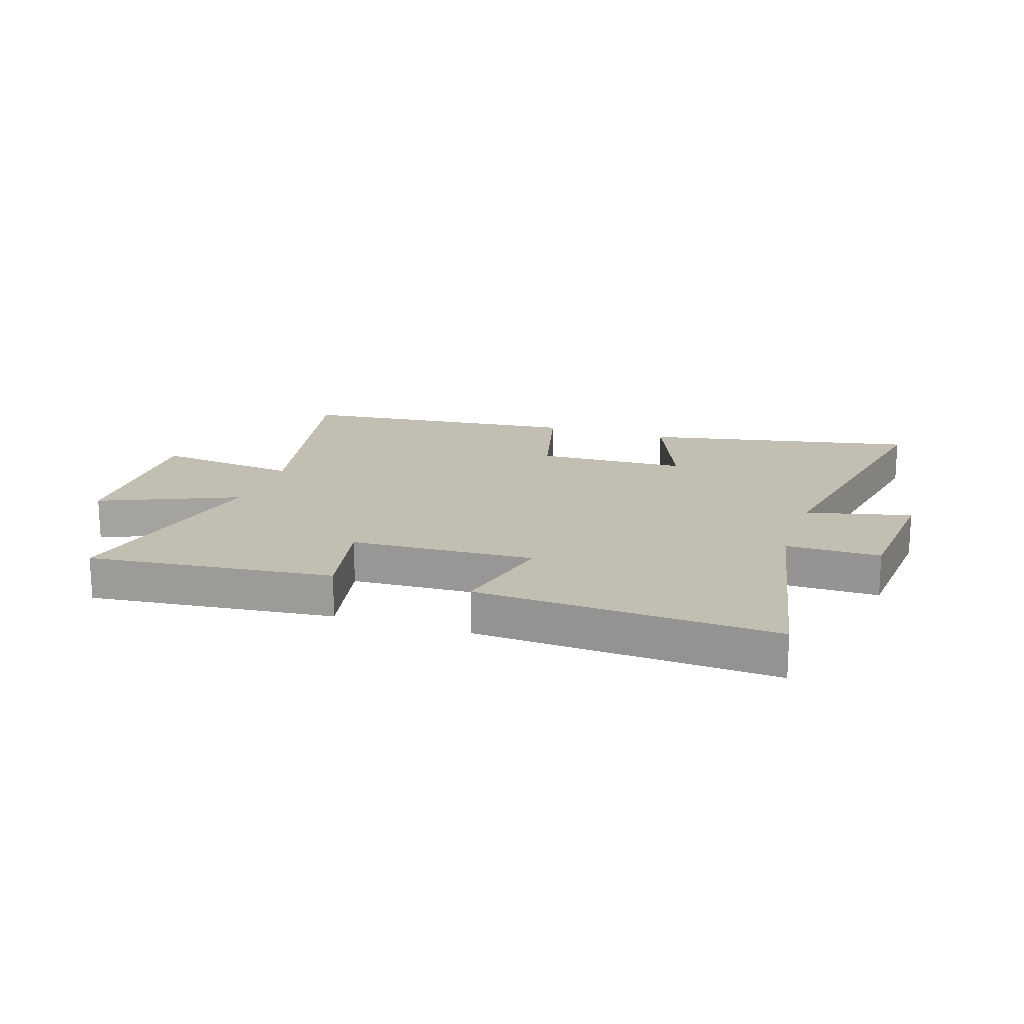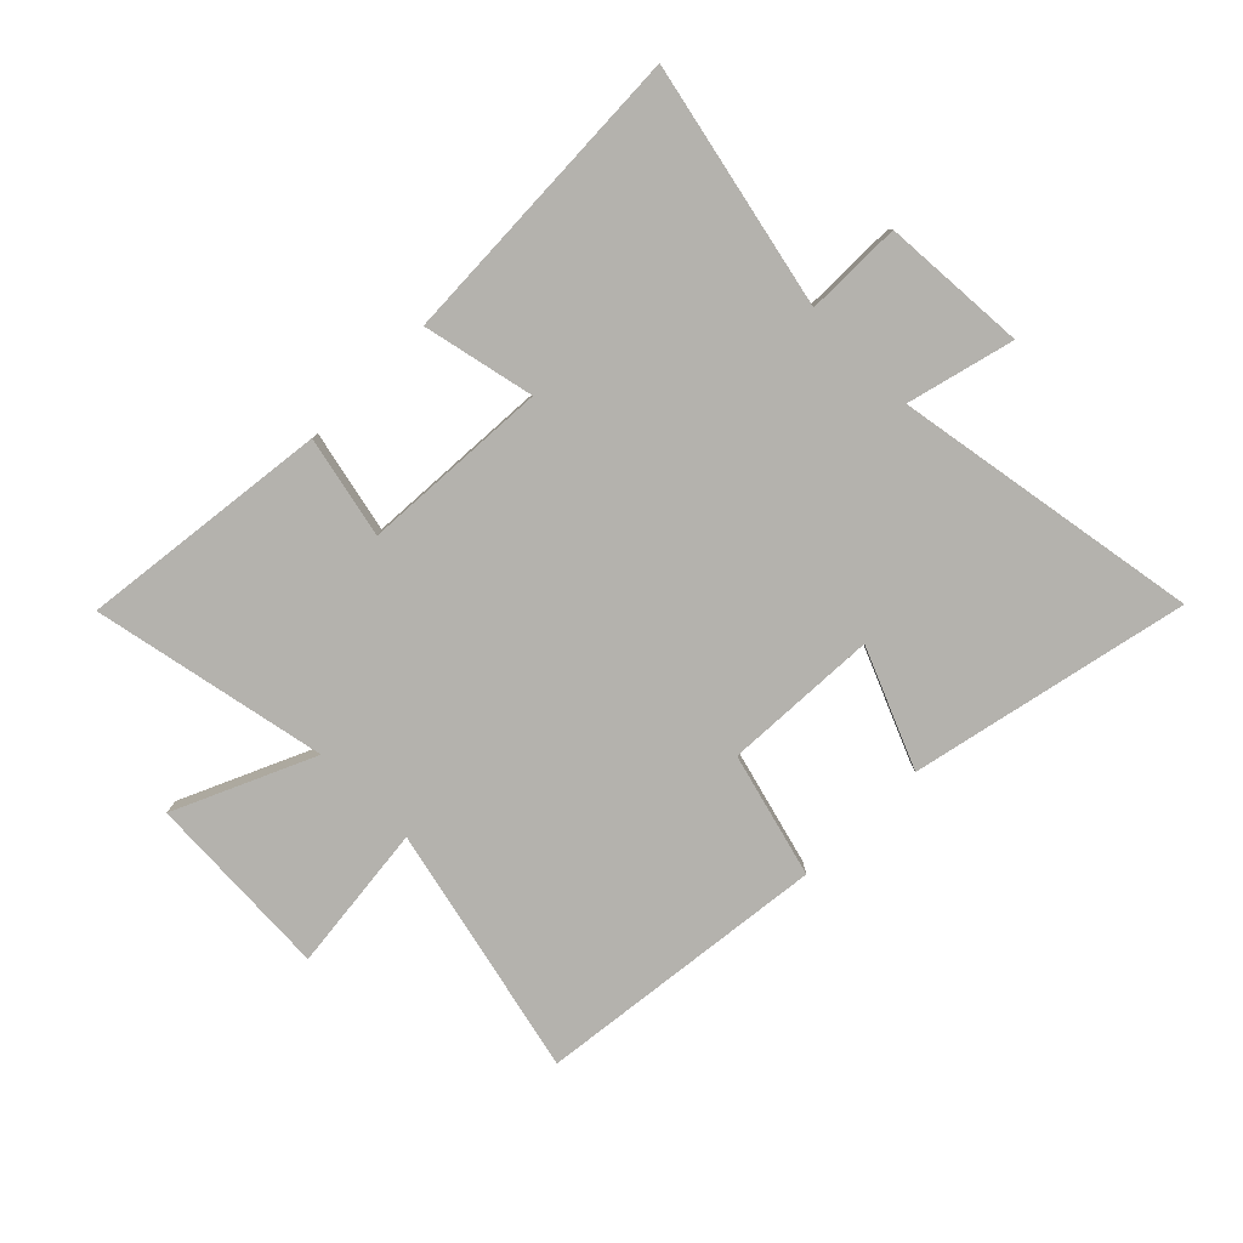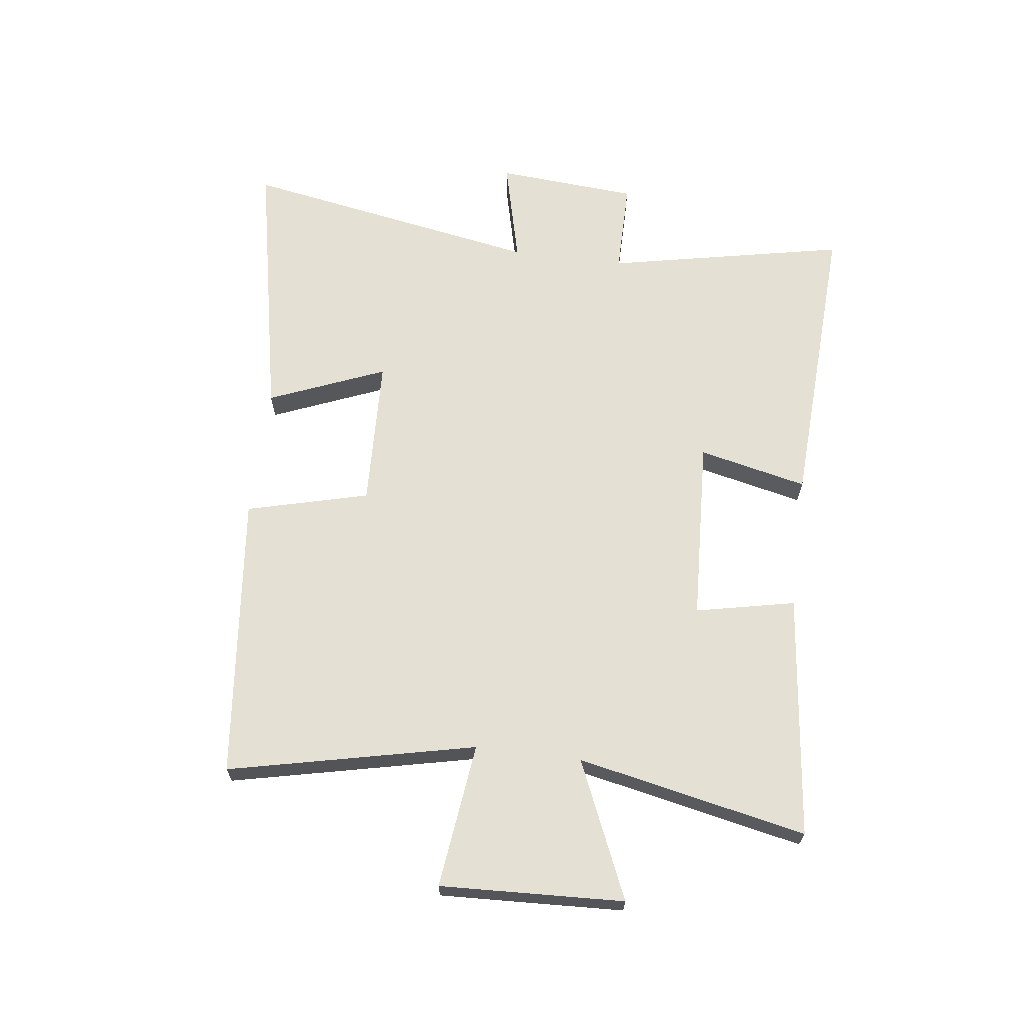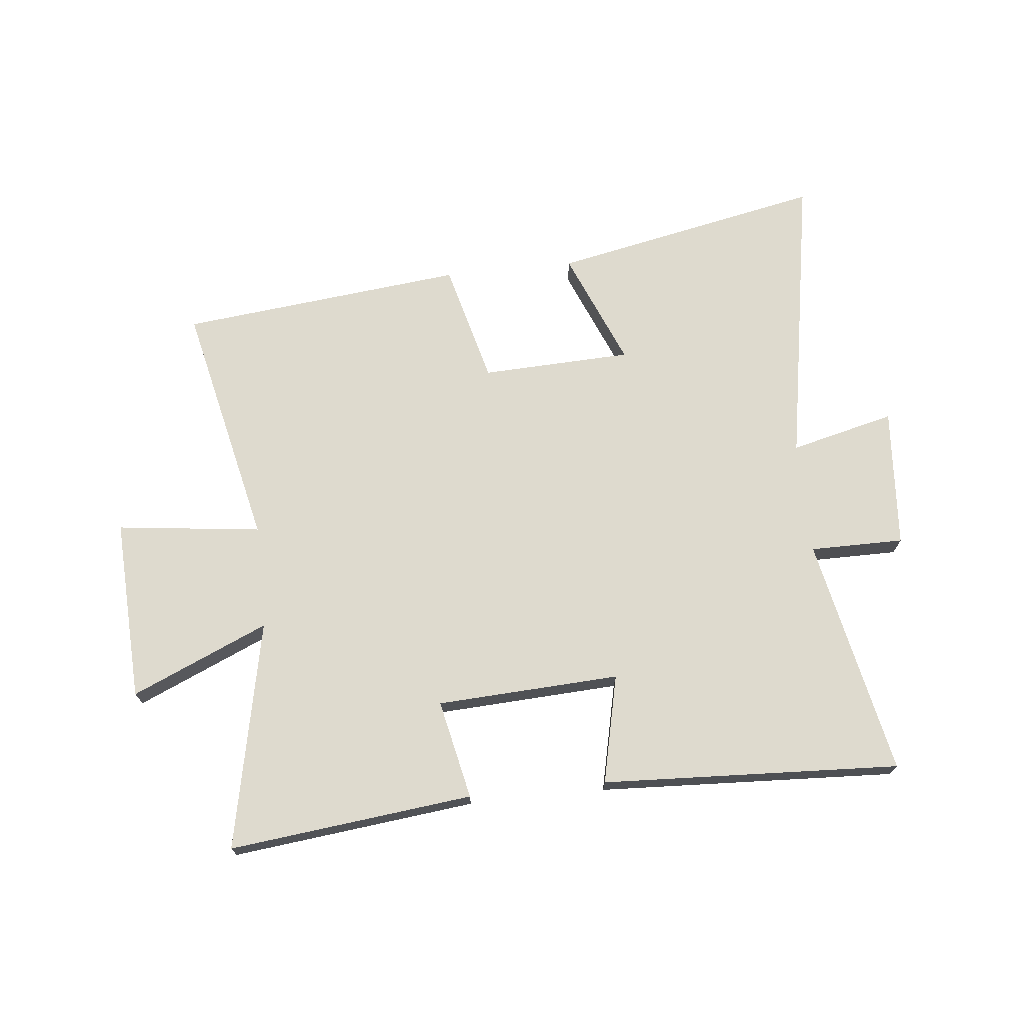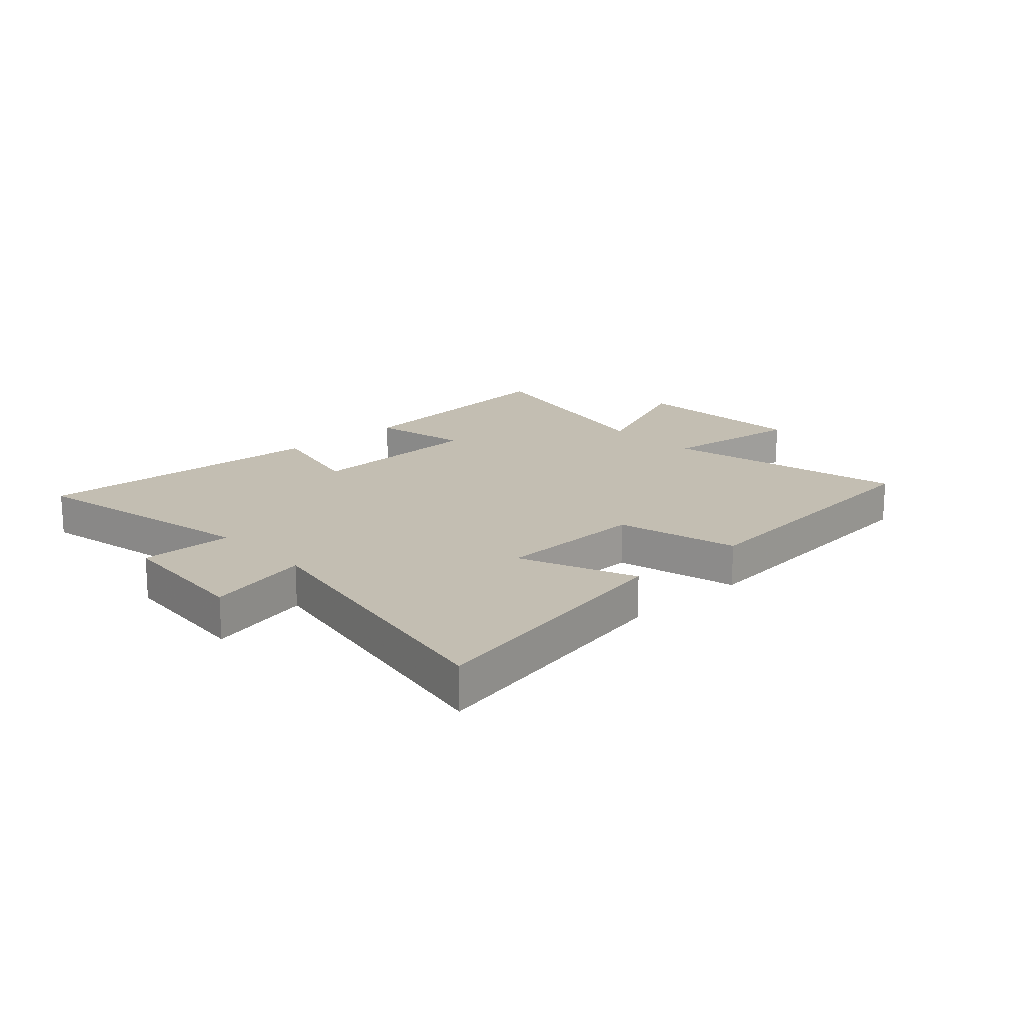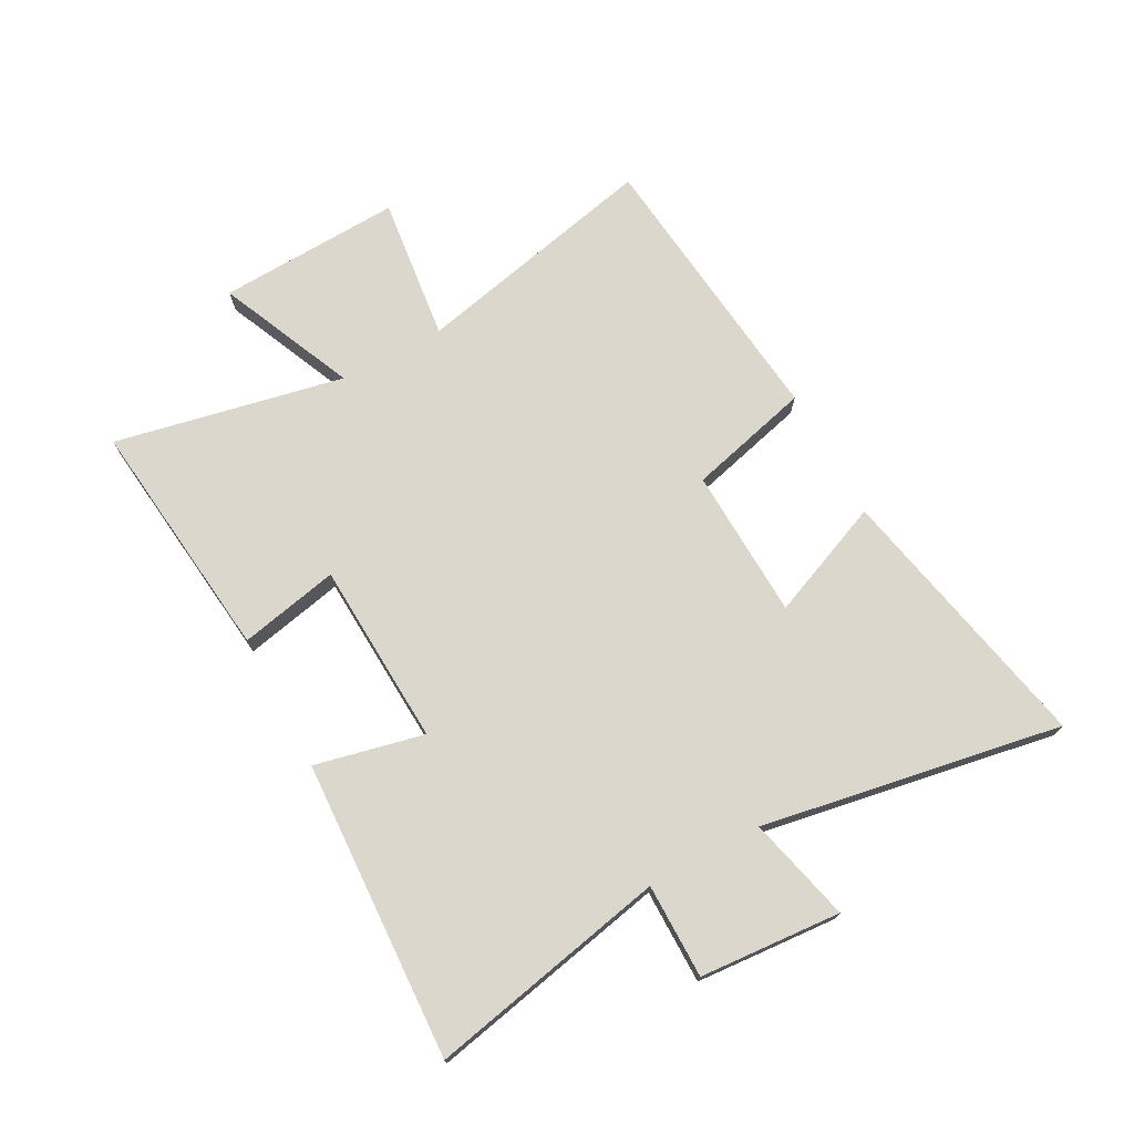
<metadata>
{"format":"obj","ext":"obj","renderer":"f3d","projection":"perspective","resolution":1024,"background":"white","views":[{"elev":17.4,"azim":18.6,"up":"+Y"},{"elev":-79.6,"azim":44.6,"up":"+Y"},{"elev":65.9,"azim":-82.7,"up":"+Y"},{"elev":71.1,"azim":-6.0,"up":"+Y"},{"elev":17.4,"azim":137.5,"up":"+Y"},{"elev":72.9,"azim":61.6,"up":"+Y"}]}
</metadata>
<code>
v 0.584 0.07 0.525
v 0.5 0.07 0.116
v 0.661 0.07 0.116
v 0.679 0.07 -0.126
v 0.5 0.07 -0.082
v 0.591 0.07 -0.595
v 0.125 0.07 -0.5
v 0.207 0.07 -0.301
v -0.051 0.07 -0.291
v -0.105 0.07 -0.5
v -0.594 0.07 -0.448
v -0.5 0.07 -0.027
v -0.748 0.07 -0.057
v -0.734 0.07 0.257
v -0.5 0.07 0.155
v -0.581 0.07 0.547
v -0.163 0.07 0.5
v -0.199 0.07 0.33
v 0.115 0.07 0.314
v 0.073 0.07 0.5
v 0.584 0 0.525
v 0.5 0 0.116
v 0.661 0 0.116
v 0.679 0 -0.126
v 0.5 0 -0.082
v 0.591 0 -0.595
v 0.125 0 -0.5
v 0.207 0 -0.301
v -0.051 0 -0.291
v -0.105 0 -0.5
v -0.594 0 -0.448
v -0.5 0 -0.027
v -0.748 0 -0.057
v -0.734 0 0.257
v -0.5 0 0.155
v -0.581 0 0.547
v -0.163 0 0.5
v -0.199 0 0.33
v 0.115 0 0.314
v 0.073 0 0.5
f 19 20 1 2
f 18 19 2
f 15 16 17 18
f 15 18 2
f 12 13 14 15
f 12 15 2
f 9 10 11 12
f 12 2 3
f 9 12 3
f 8 9 3
f 5 6 7 8
f 5 8 3
f 3 4 5
f 22 21 40 39
f 22 39 38
f 38 37 36 35
f 22 38 35
f 35 34 33 32
f 22 35 32
f 32 31 30 29
f 23 22 32
f 23 32 29
f 23 29 28
f 28 27 26 25
f 23 28 25
f 25 24 23
f 1 21 22 2
f 2 22 23 3
f 3 23 24 4
f 4 24 25 5
f 5 25 26 6
f 6 26 27 7
f 7 27 28 8
f 8 28 29 9
f 9 29 30 10
f 10 30 31 11
f 11 31 32 12
f 12 32 33 13
f 13 33 34 14
f 14 34 35 15
f 15 35 36 16
f 16 36 37 17
f 17 37 38 18
f 18 38 39 19
f 19 39 40 20
f 20 40 21 1

</code>
